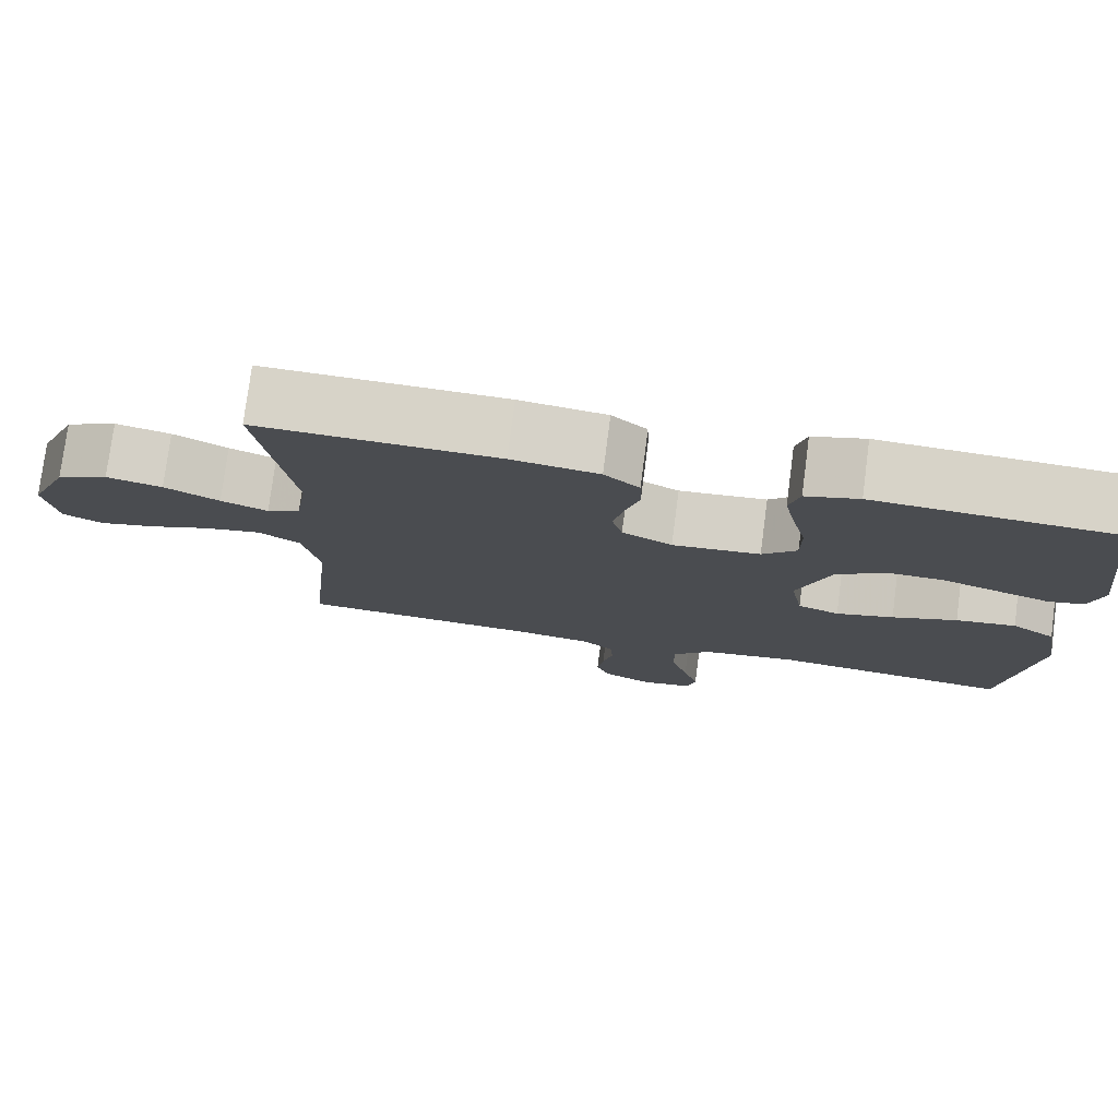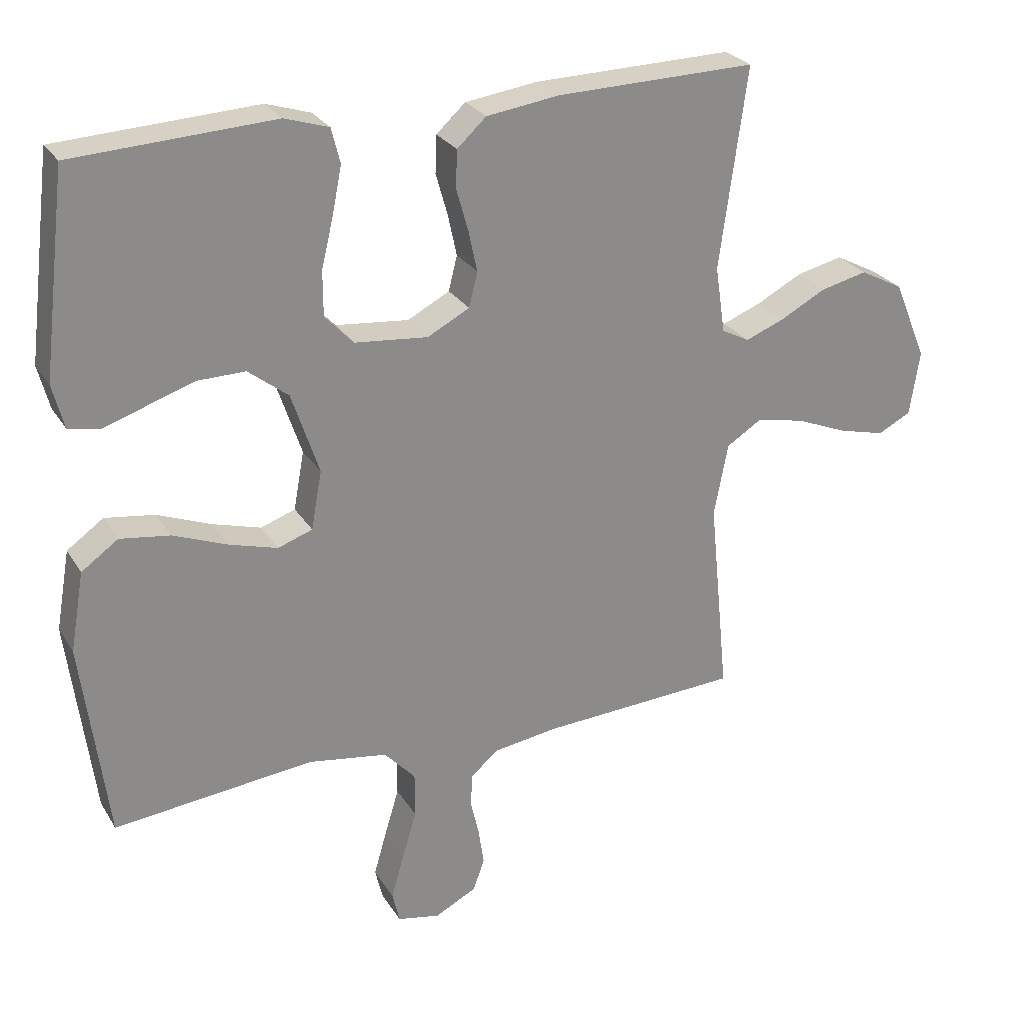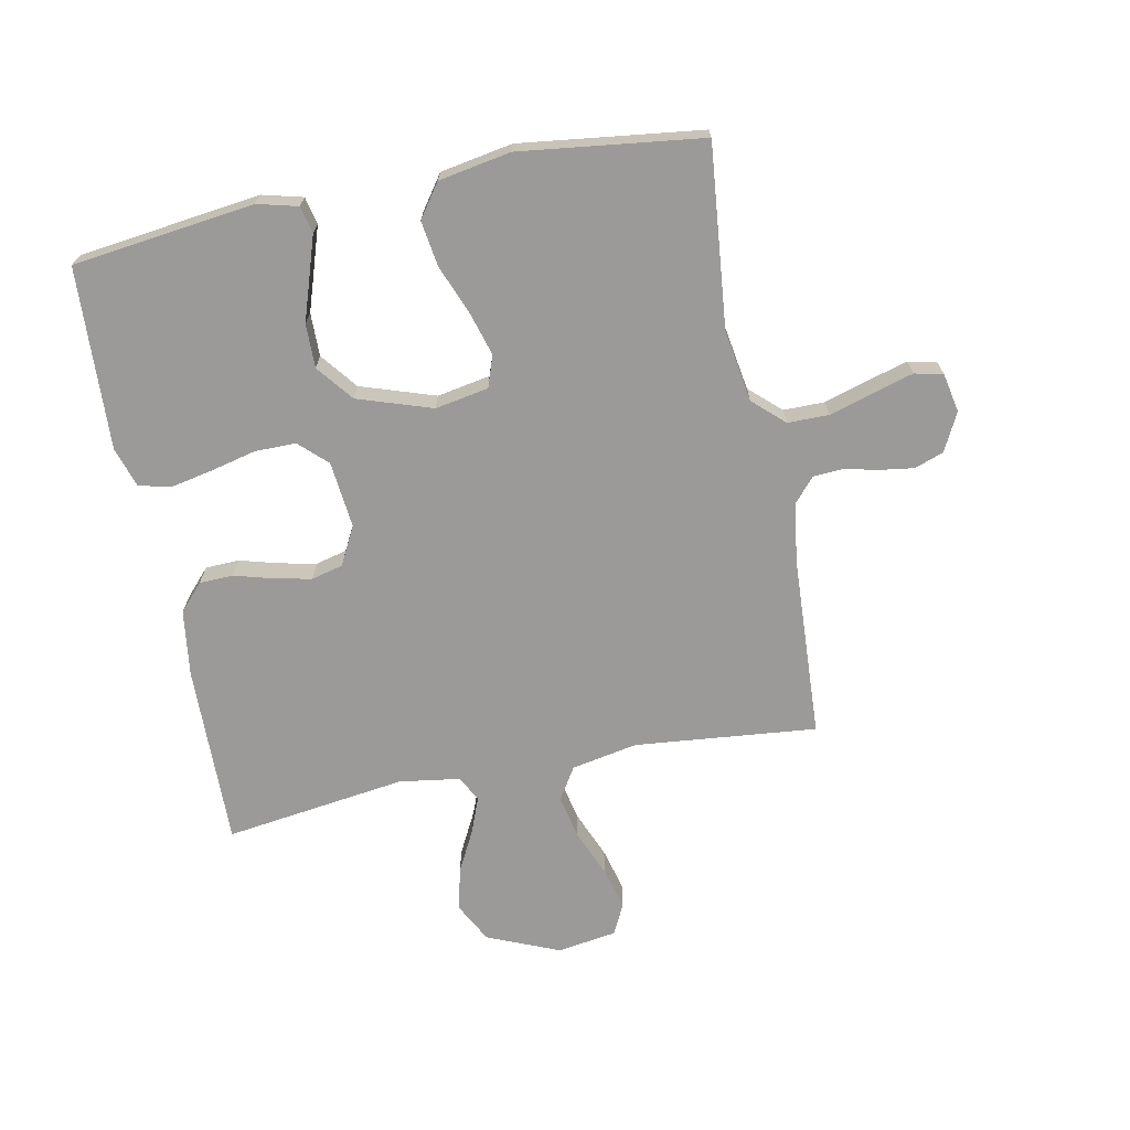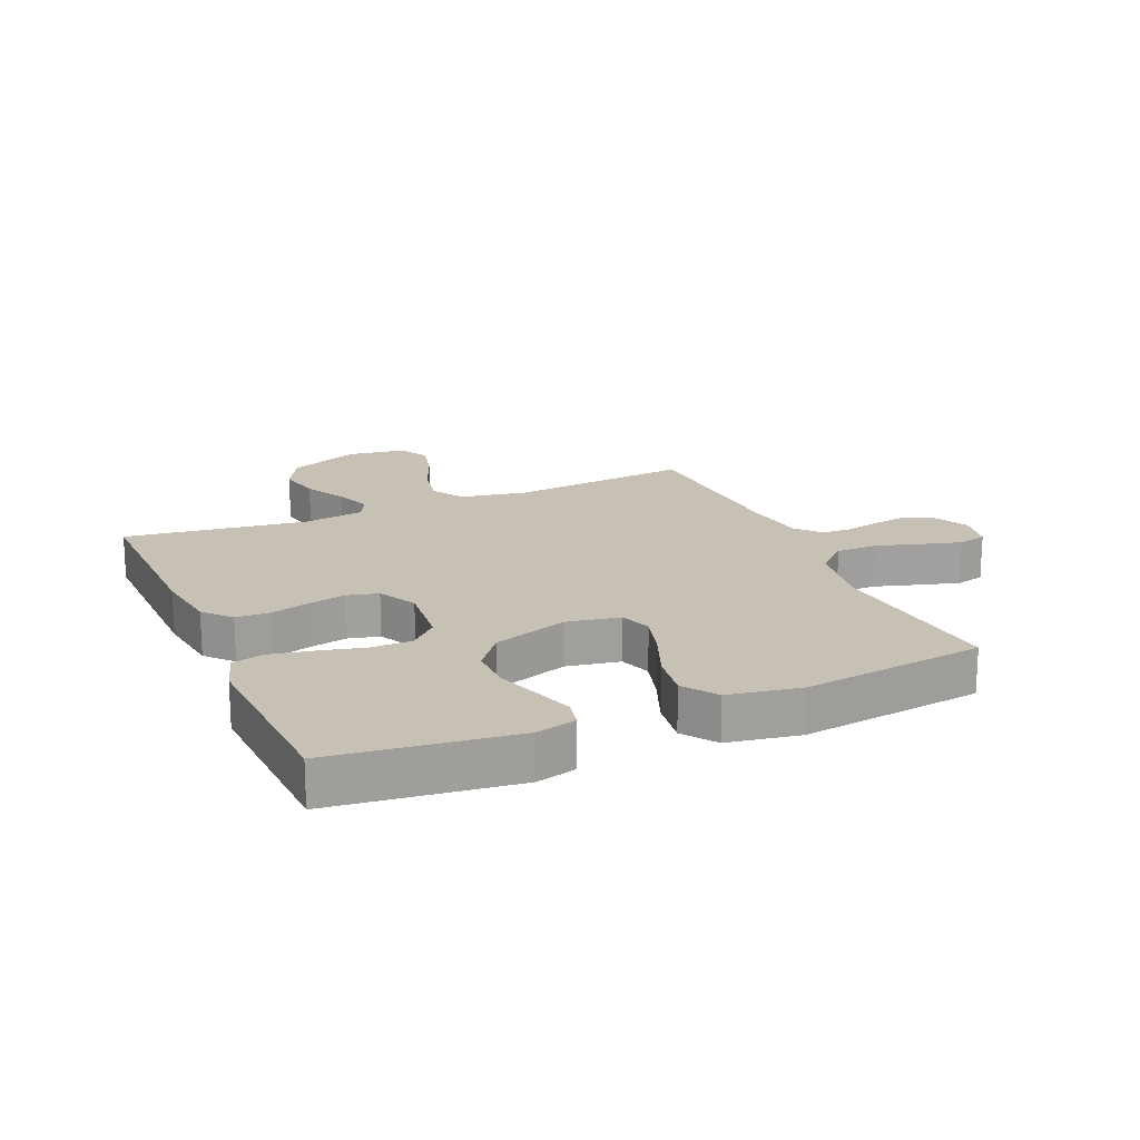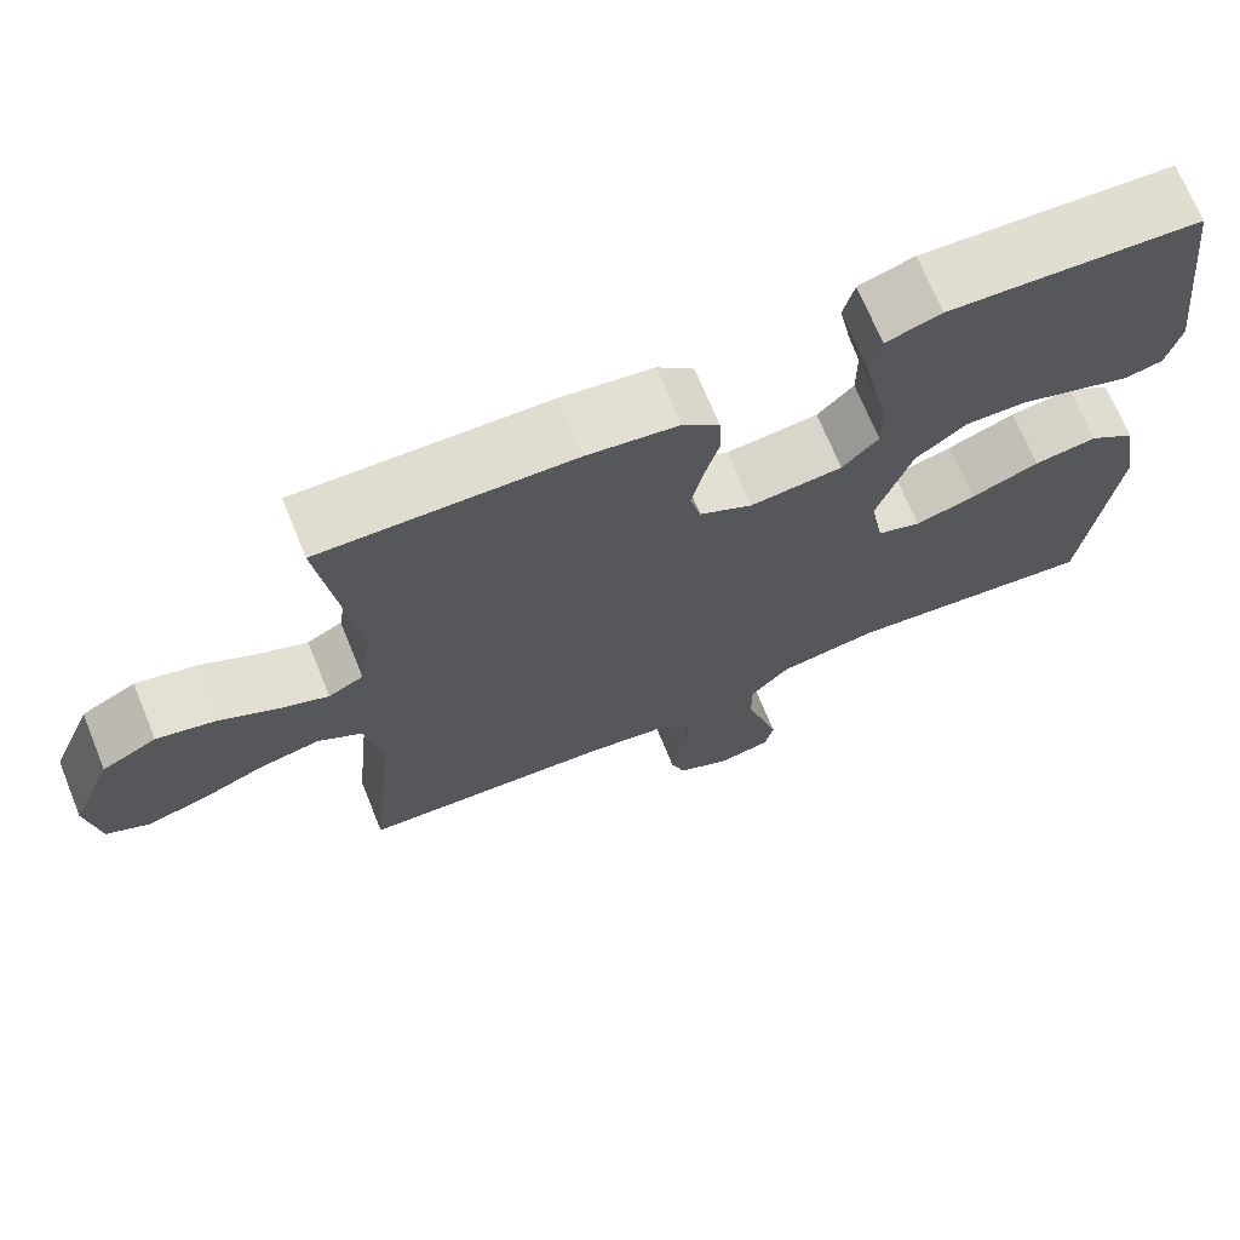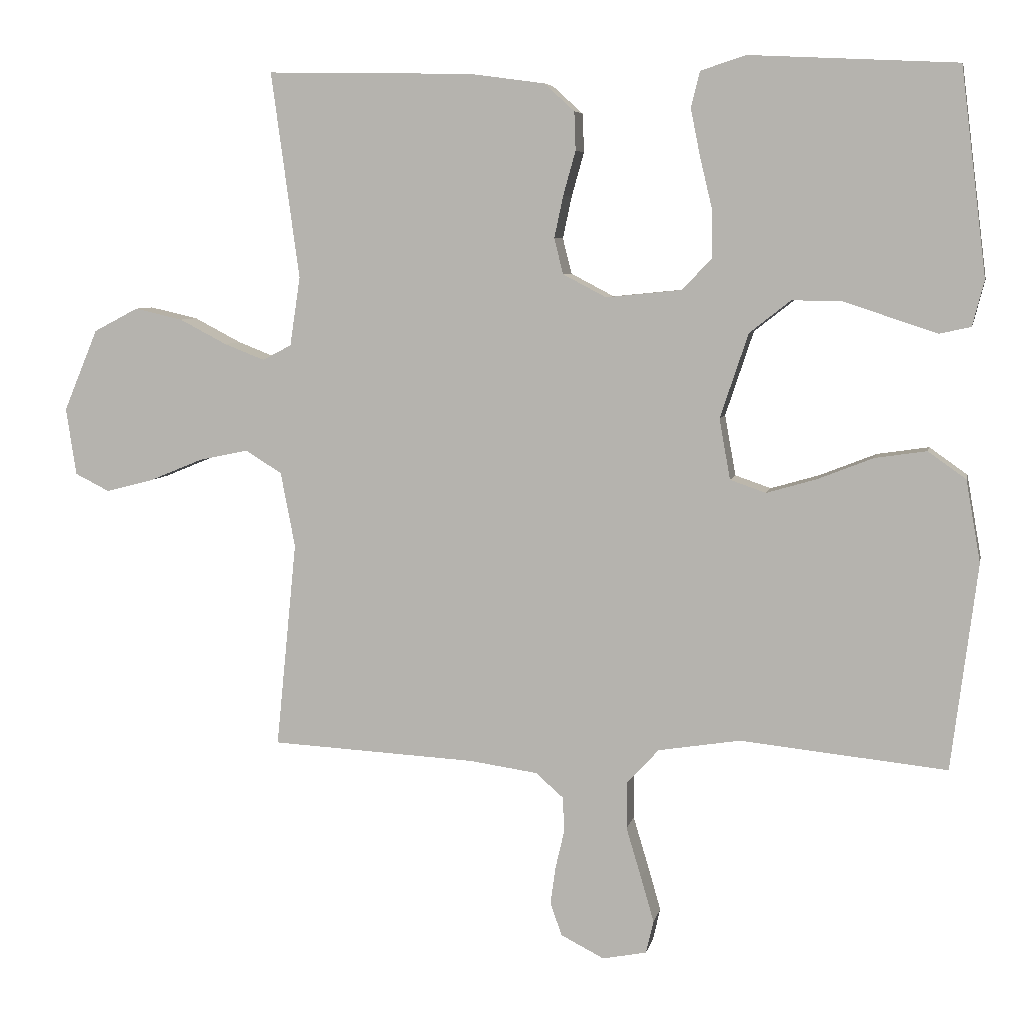
<metadata>
{"format":"obj","ext":"obj","renderer":"f3d","projection":"perspective","resolution":1024,"background":"white","views":[{"elev":77.4,"azim":7.4,"up":"+Z"},{"elev":26.5,"azim":154.9,"up":"+Z"},{"elev":-69.3,"azim":101.3,"up":"+Y"},{"elev":18.6,"azim":66.5,"up":"+Y"},{"elev":70.2,"azim":-22.2,"up":"+Z"},{"elev":6.2,"azim":11.5,"up":"+Z"}]}
</metadata>
<code>
v 0.5 0.07 0.5
v 0.537 0.07 0.2
v 0.52 0.07 0.134
v 0.475 0.07 0.124
v 0.411 0.07 0.145
v 0.339 0.07 0.169
v 0.267 0.07 0.17
v 0.207 0.07 0.123
v 0.166 0.07 0
v 0.182 0.07 -0.088
v 0.234 0.07 -0.106
v 0.306 0.07 -0.085
v 0.387 0.07 -0.053
v 0.462 0.07 -0.042
v 0.517 0.07 -0.081
v 0.538 0.07 -0.2
v 0.5 0.07 -0.5
v 0.2 0.07 -0.469
v 0.081 0.07 -0.488
v 0.034 0.07 -0.539
v 0.034 0.07 -0.607
v 0.056 0.07 -0.68
v 0.075 0.07 -0.746
v 0.064 0.07 -0.793
v 0 0.07 -0.806
v -0.063 0.07 -0.774
v -0.08 0.07 -0.726
v -0.072 0.07 -0.67
v -0.059 0.07 -0.614
v -0.062 0.07 -0.565
v -0.102 0.07 -0.53
v -0.2 0.07 -0.516
v -0.5 0.07 -0.5
v -0.47 0.07 -0.2
v -0.491 0.07 -0.091
v -0.544 0.07 -0.058
v -0.616 0.07 -0.073
v -0.694 0.07 -0.105
v -0.764 0.07 -0.123
v -0.814 0.07 -0.098
v -0.829 0.07 0
v -0.779 0.07 0.119
v -0.714 0.07 0.153
v -0.644 0.07 0.137
v -0.575 0.07 0.101
v -0.516 0.07 0.078
v -0.474 0.07 0.1
v -0.459 0.07 0.2
v -0.5 0.07 0.5
v -0.2 0.07 0.494
v -0.091 0.07 0.479
v -0.047 0.07 0.439
v -0.045 0.07 0.383
v -0.063 0.07 0.319
v -0.076 0.07 0.258
v -0.063 0.07 0.206
v 0 0.07 0.173
v 0.11 0.07 0.184
v 0.153 0.07 0.229
v 0.153 0.07 0.297
v 0.135 0.07 0.372
v 0.121 0.07 0.442
v 0.134 0.07 0.494
v 0.2 0.07 0.515
v 0.5 0 0.5
v 0.537 0 0.2
v 0.52 0 0.134
v 0.475 0 0.124
v 0.411 0 0.145
v 0.339 0 0.169
v 0.267 0 0.17
v 0.207 0 0.123
v 0.166 0 0
v 0.182 0 -0.088
v 0.234 0 -0.106
v 0.306 0 -0.085
v 0.387 0 -0.053
v 0.462 0 -0.042
v 0.517 0 -0.081
v 0.538 0 -0.2
v 0.5 0 -0.5
v 0.2 0 -0.469
v 0.081 0 -0.488
v 0.034 0 -0.539
v 0.034 0 -0.607
v 0.056 0 -0.68
v 0.075 0 -0.746
v 0.064 0 -0.793
v 0 0 -0.806
v -0.063 0 -0.774
v -0.08 0 -0.726
v -0.072 0 -0.67
v -0.059 0 -0.614
v -0.062 0 -0.565
v -0.102 0 -0.53
v -0.2 0 -0.516
v -0.5 0 -0.5
v -0.47 0 -0.2
v -0.491 0 -0.091
v -0.544 0 -0.058
v -0.616 0 -0.073
v -0.694 0 -0.105
v -0.764 0 -0.123
v -0.814 0 -0.098
v -0.829 0 0
v -0.779 0 0.119
v -0.714 0 0.153
v -0.644 0 0.137
v -0.575 0 0.101
v -0.516 0 0.078
v -0.474 0 0.1
v -0.459 0 0.2
v -0.5 0 0.5
v -0.2 0 0.494
v -0.091 0 0.479
v -0.047 0 0.439
v -0.045 0 0.383
v -0.063 0 0.319
v -0.076 0 0.258
v -0.063 0 0.206
v 0 0 0.173
v 0.11 0 0.184
v 0.153 0 0.229
v 0.153 0 0.297
v 0.135 0 0.372
v 0.121 0 0.442
v 0.134 0 0.494
v 0.2 0 0.515
f 60 61 62 63
f 60 63 64 1
f 51 52 53 54
f 51 54 55
f 48 49 50 51
f 47 48 51 55
f 46 47 55 56
f 42 43 44 45
f 42 45 46
f 41 42 46
f 40 41 46
f 37 38 39 40
f 36 37 40 46
f 35 36 46 56
f 32 33 34
f 31 32 34 35
f 30 31 35 56
f 26 27 28 29
f 24 25 26 29
f 21 22 23 24
f 21 24 29 30
f 15 16 17 18
f 15 18 19
f 12 13 14 15
f 11 12 15 19
f 10 11 19 20
f 3 4 5 6
f 1 2 3 6
f 59 60 1 6
f 58 59 6 7
f 57 58 7 8
f 21 30 56 57
f 20 21 57
f 9 10 20 57
f 8 9 57
f 127 126 125 124
f 65 128 127 124
f 118 117 116 115
f 119 118 115
f 115 114 113 112
f 119 115 112 111
f 120 119 111 110
f 109 108 107 106
f 110 109 106
f 110 106 105
f 110 105 104
f 104 103 102 101
f 110 104 101 100
f 120 110 100 99
f 98 97 96
f 99 98 96 95
f 120 99 95 94
f 93 92 91 90
f 93 90 89 88
f 88 87 86 85
f 94 93 88 85
f 82 81 80 79
f 83 82 79
f 79 78 77 76
f 83 79 76 75
f 84 83 75 74
f 70 69 68 67
f 70 67 66 65
f 70 65 124 123
f 71 70 123 122
f 72 71 122 121
f 121 120 94 85
f 121 85 84
f 121 84 74 73
f 121 73 72
f 1 65 66 2
f 2 66 67 3
f 3 67 68 4
f 4 68 69 5
f 5 69 70 6
f 6 70 71 7
f 7 71 72 8
f 8 72 73 9
f 9 73 74 10
f 10 74 75 11
f 11 75 76 12
f 12 76 77 13
f 13 77 78 14
f 14 78 79 15
f 15 79 80 16
f 16 80 81 17
f 17 81 82 18
f 18 82 83 19
f 19 83 84 20
f 20 84 85 21
f 21 85 86 22
f 22 86 87 23
f 23 87 88 24
f 24 88 89 25
f 25 89 90 26
f 26 90 91 27
f 27 91 92 28
f 28 92 93 29
f 29 93 94 30
f 30 94 95 31
f 31 95 96 32
f 32 96 97 33
f 33 97 98 34
f 34 98 99 35
f 35 99 100 36
f 36 100 101 37
f 37 101 102 38
f 38 102 103 39
f 39 103 104 40
f 40 104 105 41
f 41 105 106 42
f 42 106 107 43
f 43 107 108 44
f 44 108 109 45
f 45 109 110 46
f 46 110 111 47
f 47 111 112 48
f 48 112 113 49
f 49 113 114 50
f 50 114 115 51
f 51 115 116 52
f 52 116 117 53
f 53 117 118 54
f 54 118 119 55
f 55 119 120 56
f 56 120 121 57
f 57 121 122 58
f 58 122 123 59
f 59 123 124 60
f 60 124 125 61
f 61 125 126 62
f 62 126 127 63
f 63 127 128 64
f 64 128 65 1

</code>
